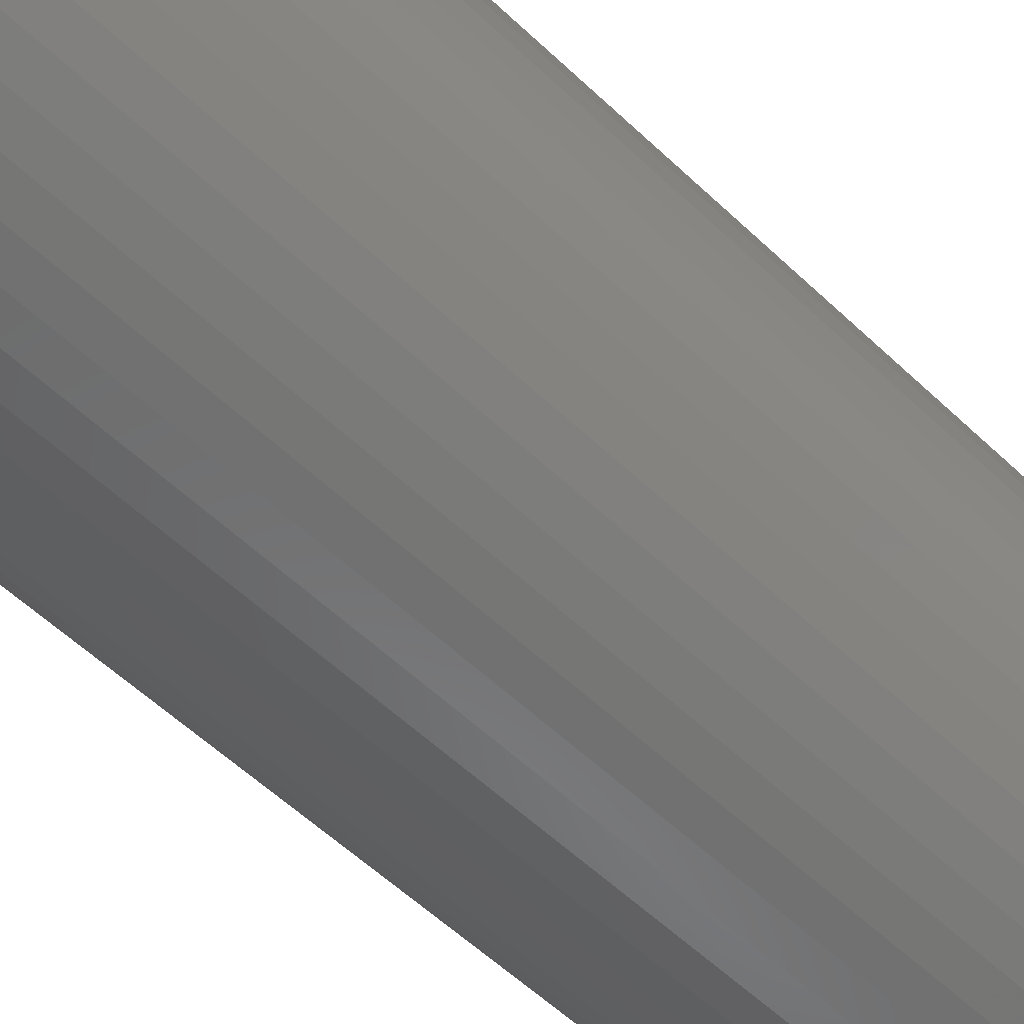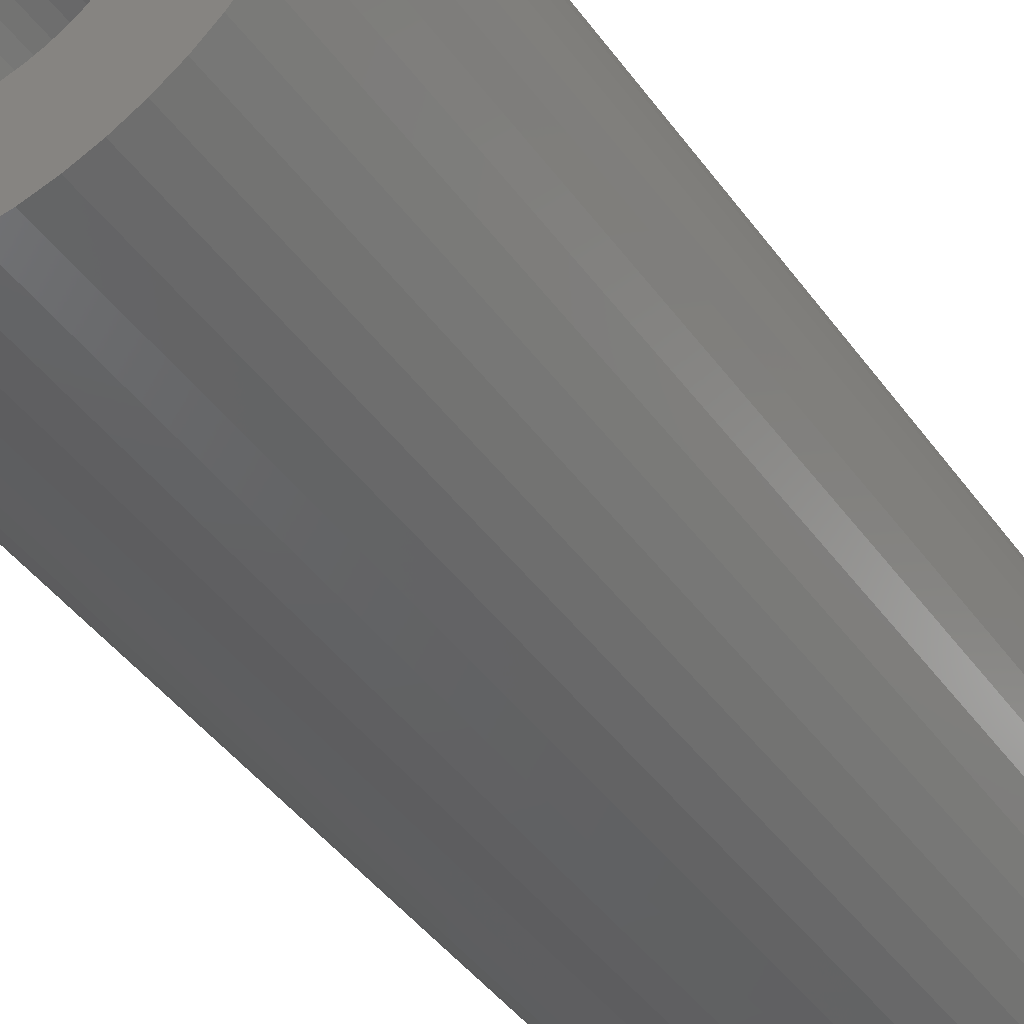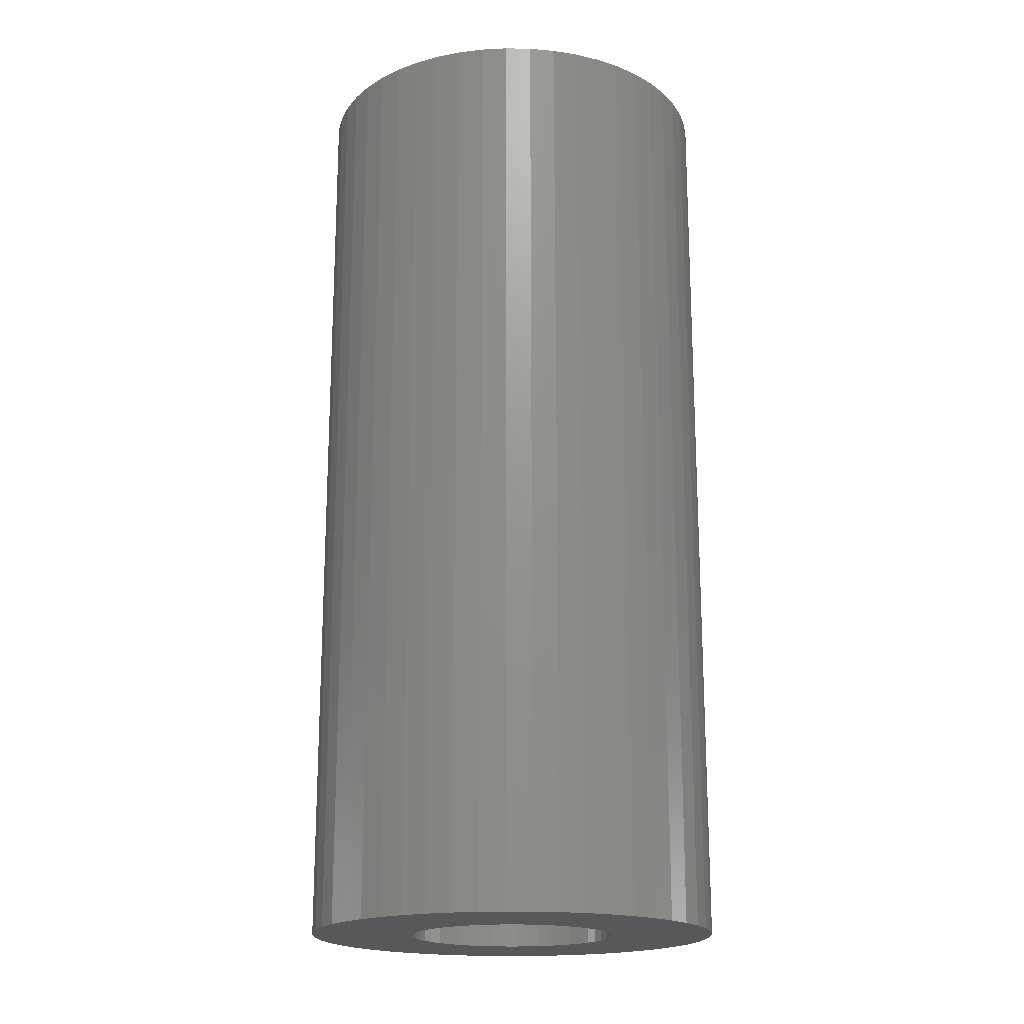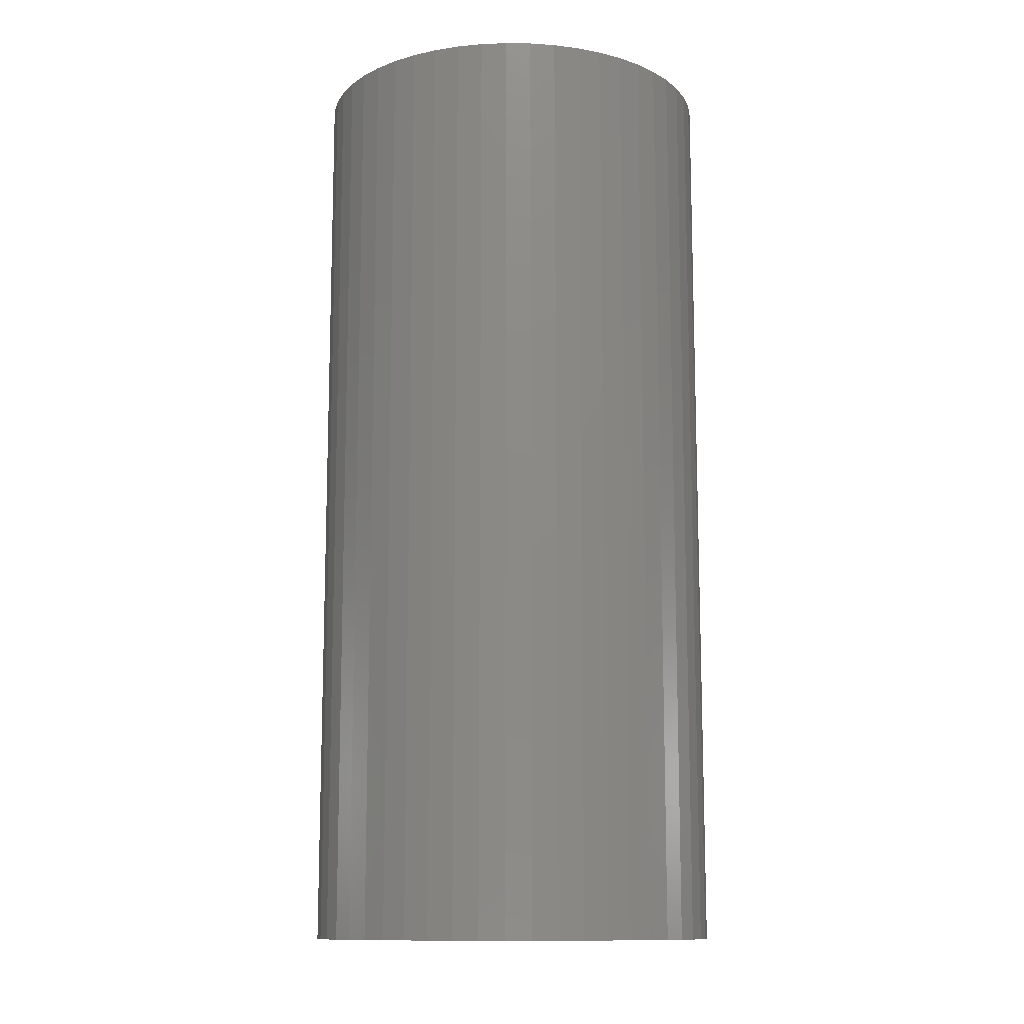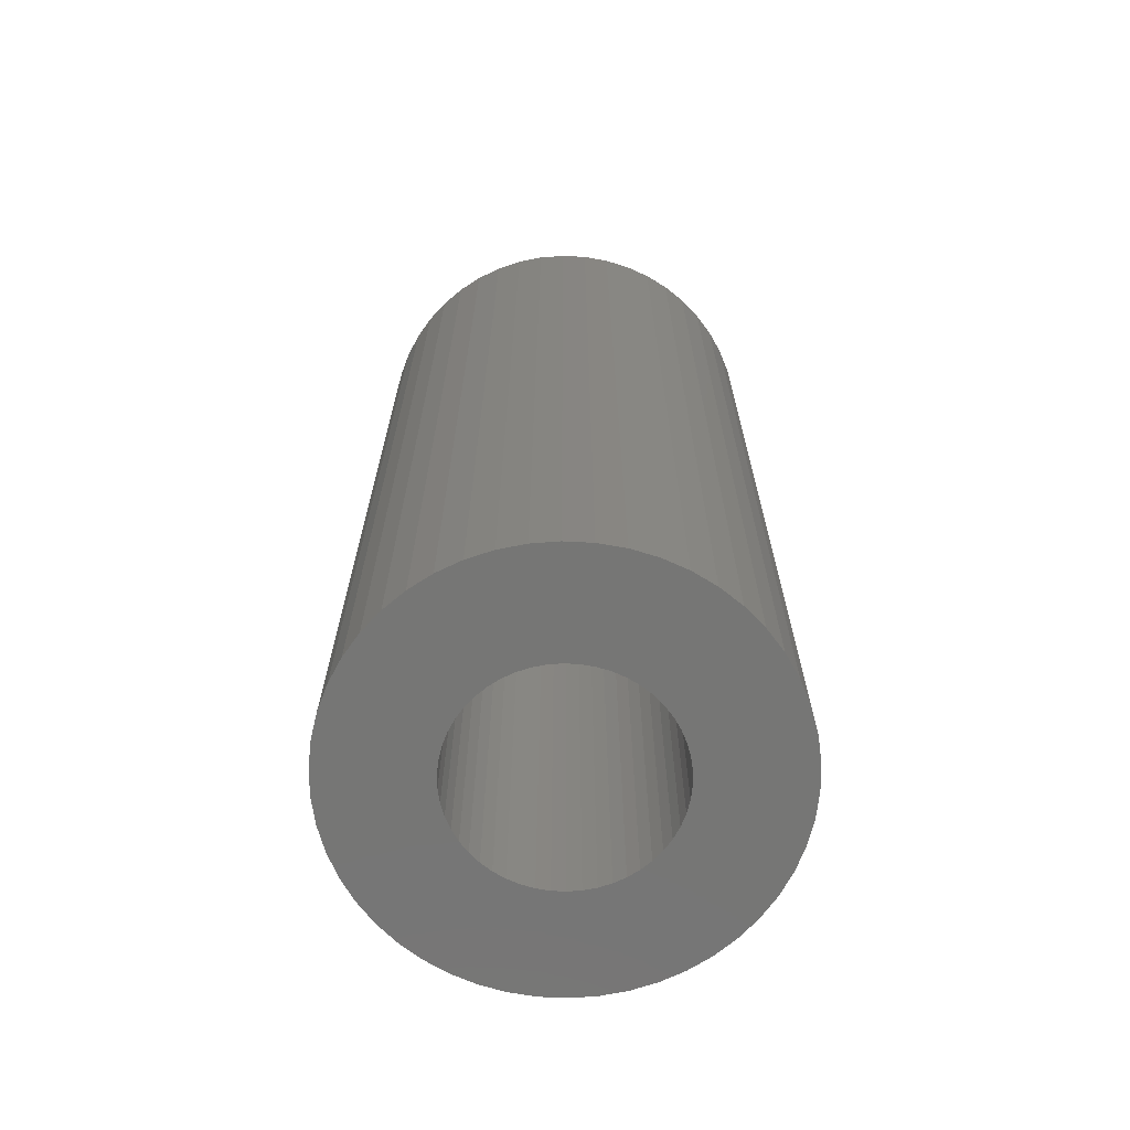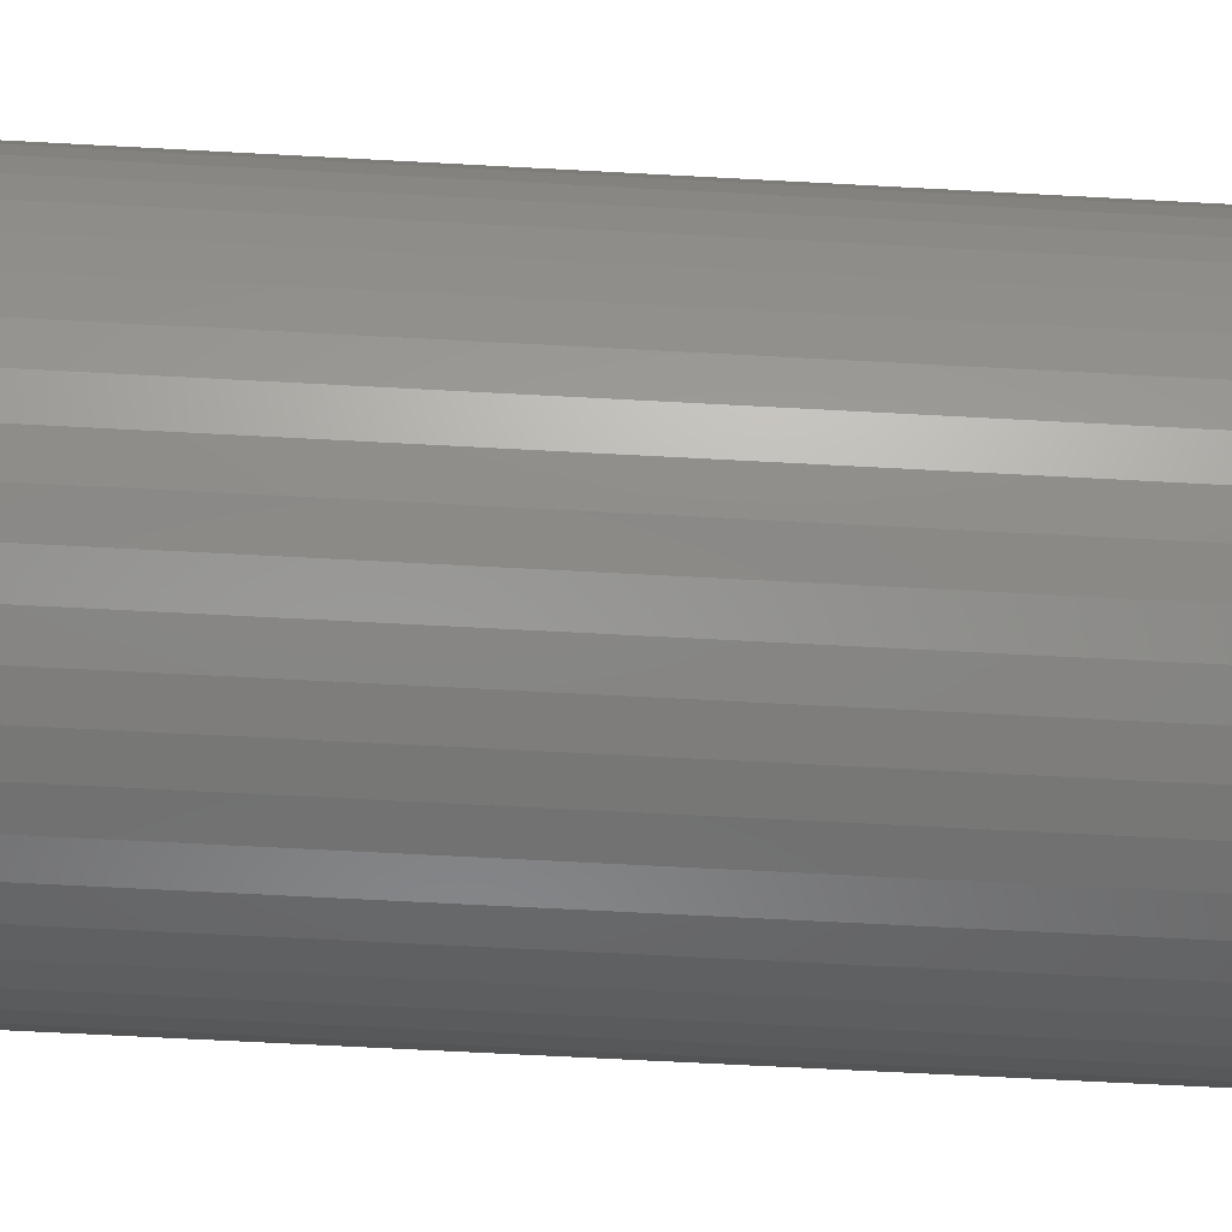
<metadata>
{"format":"stl","ext":"stl","renderer":"f3d","projection":"perspective","resolution":1024,"background":"white","views":[{"elev":-57.6,"azim":-134.4,"up":"+Y"},{"elev":-43.7,"azim":-146.8,"up":"+Y"},{"elev":-18.8,"azim":-95.5,"up":"+Z"},{"elev":-12.1,"azim":48.6,"up":"+Z"},{"elev":-68.1,"azim":-24.5,"up":"+Z"},{"elev":-62.6,"azim":-93.2,"up":"+Y"}]}
</metadata>
<code>
# stl→obj: 200 verts, 400 faces
v 8 0 18
v 7.937 1.003 -18
v 7.937 1.003 18
v 8 0 -18
v -8 0 -18
v -7.937 1.003 18
v -7.937 1.003 -18
v -8 0 18
v 0.5023 7.984 -18
v -0.5023 7.984 18
v 0.5023 7.984 18
v -0.5023 7.984 -18
v 5.832 5.476 -18
v 5.099 6.164 18
v 5.832 5.476 18
v 5.099 6.164 -18
v -5.099 6.164 -18
v -5.832 5.476 18
v -5.099 6.164 18
v -5.832 5.476 -18
v -2.472 7.608 -18
v -3.406 7.239 18
v -2.472 7.608 18
v -3.406 7.239 -18
v 7.438 2.945 18
v 7.01 3.854 -18
v 7.01 3.854 18
v 7.438 2.945 -18
v 3.406 7.239 -18
v 2.472 7.608 18
v 3.406 7.239 18
v 2.472 7.608 -18
v 1.499 7.858 18
v 1.499 7.858 -18
v 4.287 6.755 18
v 4.287 6.755 -18
v -7.01 3.854 -18
v -6.472 4.702 18
v -6.472 4.702 -18
v -7.01 3.854 18
v -7.749 1.99 18
v -7.749 1.99 -18
v -4.287 6.755 -18
v -4.287 6.755 18
v -1.499 7.858 18
v -1.499 7.858 -18
v 5.832 -5.476 18
v 6.472 -4.702 -18
v 6.472 -4.702 18
v 5.832 -5.476 -18
v 0.5023 -7.984 -18
v 1.499 -7.858 18
v 0.5023 -7.984 18
v 1.499 -7.858 -18
v 7.749 1.99 18
v 7.749 1.99 -18
v 6.472 4.702 18
v 6.472 4.702 -18
v -7.438 2.945 -18
v -7.438 2.945 18
v 4 0 18
v 3.968 0.5013 18
v 7.937 -1.003 18
v 3.874 0.9948 18
v 3.968 -0.5013 18
v 3.719 1.472 18
v 7.749 -1.99 18
v 3.505 1.927 18
v 3.874 -0.9948 18
v 3.236 2.351 18
v 7.438 -2.945 18
v 2.916 2.738 18
v 3.719 -1.472 18
v 2.55 3.082 18
v 7.01 -3.854 18
v 3.505 -1.927 18
v 2.143 3.377 18
v 1.703 3.619 18
v 1.236 3.804 18
v 0.7495 3.929 18
v 0.2512 3.992 18
v -0.2512 3.992 18
v -0.7495 3.929 18
v -1.236 3.804 18
v -1.703 3.619 18
v -2.143 3.377 18
v -2.55 3.082 18
v -2.916 2.738 18
v -3.236 2.351 18
v -3.505 1.927 18
v 3.236 -2.351 18
v 2.916 -2.738 18
v 5.099 -6.164 18
v 2.55 -3.082 18
v 4.287 -6.755 18
v 2.143 -3.377 18
v 3.406 -7.239 18
v 1.703 -3.619 18
v 2.472 -7.608 18
v 1.236 -3.804 18
v 0.7495 -3.929 18
v 0.2512 -3.992 18
v -0.2512 -3.992 18
v -0.5023 -7.984 18
v -0.7495 -3.929 18
v -1.499 -7.858 18
v -1.236 -3.804 18
v -2.472 -7.608 18
v -1.703 -3.619 18
v -3.406 -7.239 18
v -2.143 -3.377 18
v -4.287 -6.755 18
v -2.55 -3.082 18
v -5.099 -6.164 18
v -2.916 -2.738 18
v -5.832 -5.476 18
v -3.236 -2.351 18
v -6.472 -4.702 18
v -3.505 -1.927 18
v -7.01 -3.854 18
v -3.719 -1.472 18
v -7.438 -2.945 18
v -3.874 -0.9948 18
v -7.749 -1.99 18
v -3.968 -0.5013 18
v -7.937 -1.003 18
v -4 0 18
v -3.719 1.472 18
v -3.874 0.9948 18
v -3.968 0.5013 18
v 7.937 -1.003 -18
v 4.287 -6.755 -18
v 5.099 -6.164 -18
v -7.937 -1.003 -18
v -7.438 -2.945 -18
v -7.749 -1.99 -18
v 2.472 -7.608 -18
v 3.406 -7.239 -18
v 7.749 -1.99 -18
v 7.438 -2.945 -18
v 7.01 -3.854 -18
v -3.406 -7.239 -18
v -2.472 -7.608 -18
v -5.832 -5.476 -18
v -6.472 -4.702 -18
v -7.01 -3.854 -18
v 4 0 -18
v 3.968 -0.5013 -18
v 3.874 -0.9948 -18
v 3.968 0.5013 -18
v 3.719 -1.472 -18
v 3.505 -1.927 -18
v 3.874 0.9948 -18
v 3.236 -2.351 -18
v 2.916 -2.738 -18
v 3.719 1.472 -18
v 2.55 -3.082 -18
v 3.505 1.927 -18
v 2.143 -3.377 -18
v 1.703 -3.619 -18
v 1.236 -3.804 -18
v 0.7495 -3.929 -18
v 0.2512 -3.992 -18
v -0.2512 -3.992 -18
v -0.5023 -7.984 -18
v -0.7495 -3.929 -18
v -1.499 -7.858 -18
v -1.236 -3.804 -18
v -1.703 -3.619 -18
v -2.143 -3.377 -18
v -4.287 -6.755 -18
v -2.55 -3.082 -18
v -5.099 -6.164 -18
v -2.916 -2.738 -18
v -3.236 -2.351 -18
v -3.505 -1.927 -18
v 3.236 2.351 -18
v 2.916 2.738 -18
v 2.55 3.082 -18
v 2.143 3.377 -18
v 1.703 3.619 -18
v 1.236 3.804 -18
v 0.7495 3.929 -18
v 0.2512 3.992 -18
v -0.2512 3.992 -18
v -0.7495 3.929 -18
v -1.236 3.804 -18
v -1.703 3.619 -18
v -2.143 3.377 -18
v -2.55 3.082 -18
v -2.916 2.738 -18
v -3.236 2.351 -18
v -3.505 1.927 -18
v -3.719 1.472 -18
v -3.874 0.9948 -18
v -3.968 0.5013 -18
v -4 0 -18
v -3.719 -1.472 -18
v -3.874 -0.9948 -18
v -3.968 -0.5013 -18
f 1 2 3
f 2 1 4
f 5 6 7
f 6 5 8
f 9 10 11
f 10 9 12
f 13 14 15
f 14 13 16
f 17 18 19
f 18 17 20
f 21 22 23
f 22 21 24
f 25 26 27
f 26 25 28
f 29 30 31
f 30 29 32
f 32 33 30
f 33 32 34
f 16 35 14
f 35 16 36
f 37 38 39
f 38 37 40
f 39 18 20
f 18 39 38
f 7 41 42
f 41 7 6
f 43 19 44
f 19 43 17
f 12 45 10
f 45 12 46
f 47 48 49
f 48 47 50
f 51 52 53
f 52 51 54
f 55 28 25
f 28 55 56
f 3 56 55
f 56 3 2
f 57 13 15
f 13 57 58
f 27 58 57
f 58 27 26
f 34 11 33
f 11 34 9
f 36 31 35
f 31 36 29
f 59 40 37
f 40 59 60
f 61 1 3
f 62 3 55
f 1 61 63
f 64 55 25
f 65 63 61
f 66 25 27
f 63 65 67
f 68 27 57
f 69 67 65
f 70 57 15
f 67 69 71
f 72 15 14
f 73 71 69
f 74 14 35
f 71 73 75
f 76 75 73
f 3 62 61
f 55 64 62
f 25 66 64
f 27 68 66
f 77 35 31
f 57 70 68
f 15 72 70
f 14 74 72
f 78 31 30
f 35 77 74
f 31 78 77
f 79 30 33
f 30 79 78
f 33 80 79
f 11 80 33
f 11 81 80
f 11 82 81
f 10 82 11
f 10 83 82
f 45 83 10
f 83 45 84
f 23 84 45
f 84 23 85
f 22 85 23
f 85 22 86
f 44 86 22
f 86 44 87
f 19 87 44
f 87 19 88
f 18 88 19
f 88 18 89
f 38 89 18
f 40 90 38
f 89 38 90
f 75 76 49
f 91 49 76
f 49 91 47
f 92 47 91
f 47 92 93
f 94 93 92
f 93 94 95
f 96 95 94
f 95 96 97
f 98 97 96
f 97 98 99
f 100 99 98
f 99 100 52
f 101 52 100
f 101 53 52
f 102 53 101
f 103 53 102
f 103 104 53
f 105 104 103
f 106 105 107
f 105 106 104
f 108 107 109
f 110 109 111
f 107 108 106
f 112 111 113
f 114 113 115
f 116 115 117
f 109 110 108
f 118 117 119
f 120 119 121
f 122 121 123
f 124 123 125
f 111 112 110
f 126 125 127
f 90 40 128
f 60 128 40
f 113 114 112
f 128 60 129
f 115 116 114
f 41 129 60
f 117 118 116
f 129 41 130
f 119 120 118
f 6 130 41
f 121 122 120
f 130 6 127
f 123 124 122
f 8 127 6
f 125 126 124
f 127 8 126
f 46 23 45
f 23 46 21
f 63 4 1
f 4 63 131
f 132 93 95
f 93 132 133
f 134 8 5
f 8 134 126
f 135 124 136
f 124 135 122
f 133 47 93
f 47 133 50
f 137 97 99
f 97 137 138
f 54 99 52
f 99 54 137
f 42 60 59
f 60 42 41
f 24 44 22
f 44 24 43
f 71 139 67
f 139 71 140
f 67 131 63
f 131 67 139
f 75 140 71
f 140 75 141
f 49 141 75
f 141 49 48
f 142 108 110
f 108 142 143
f 144 118 145
f 118 144 116
f 146 122 135
f 122 146 120
f 136 126 134
f 126 136 124
f 147 4 131
f 148 131 139
f 4 147 2
f 149 139 140
f 150 2 147
f 151 140 141
f 2 150 56
f 152 141 48
f 153 56 150
f 154 48 50
f 56 153 28
f 155 50 133
f 156 28 153
f 157 133 132
f 28 156 26
f 158 26 156
f 131 148 147
f 139 149 148
f 140 151 149
f 141 152 151
f 159 132 138
f 48 154 152
f 50 155 154
f 133 157 155
f 160 138 137
f 132 159 157
f 138 160 159
f 161 137 54
f 137 161 160
f 54 162 161
f 51 162 54
f 51 163 162
f 51 164 163
f 165 164 51
f 165 166 164
f 167 166 165
f 166 167 168
f 143 168 167
f 168 143 169
f 142 169 143
f 169 142 170
f 171 170 142
f 170 171 172
f 173 172 171
f 172 173 174
f 144 174 173
f 174 144 175
f 145 175 144
f 146 176 145
f 175 145 176
f 26 158 58
f 177 58 158
f 58 177 13
f 178 13 177
f 13 178 16
f 179 16 178
f 16 179 36
f 180 36 179
f 36 180 29
f 181 29 180
f 29 181 32
f 182 32 181
f 32 182 34
f 183 34 182
f 183 9 34
f 184 9 183
f 185 9 184
f 185 12 9
f 186 12 185
f 46 186 187
f 186 46 12
f 21 187 188
f 24 188 189
f 187 21 46
f 43 189 190
f 17 190 191
f 20 191 192
f 188 24 21
f 39 192 193
f 37 193 194
f 59 194 195
f 42 195 196
f 189 43 24
f 7 196 197
f 176 146 198
f 135 198 146
f 190 17 43
f 198 135 199
f 191 20 17
f 136 199 135
f 192 39 20
f 199 136 200
f 193 37 39
f 134 200 136
f 194 59 37
f 200 134 197
f 195 42 59
f 5 197 134
f 196 7 42
f 197 5 7
f 138 95 97
f 95 138 132
f 165 53 104
f 53 165 51
f 167 104 106
f 104 167 165
f 143 106 108
f 106 143 167
f 145 120 146
f 120 145 118
f 171 110 112
f 110 171 142
f 173 112 114
f 112 173 171
f 144 114 116
f 114 144 173
f 156 68 158
f 68 156 66
f 129 194 128
f 194 129 195
f 158 70 177
f 70 158 68
f 182 78 79
f 78 182 181
f 188 84 85
f 84 188 187
f 128 193 90
f 193 128 194
f 149 65 148
f 65 149 69
f 180 74 77
f 74 180 179
f 130 195 129
f 195 130 196
f 89 191 88
f 191 89 192
f 189 85 86
f 85 189 188
f 187 83 84
f 83 187 186
f 147 62 150
f 62 147 61
f 159 98 96
f 98 159 160
f 151 69 149
f 69 151 73
f 172 115 113
f 115 172 174
f 119 198 121
f 198 119 176
f 150 64 153
f 64 150 62
f 153 66 156
f 66 153 64
f 179 72 74
f 72 179 178
f 185 81 82
f 81 185 184
f 183 79 80
f 79 183 182
f 181 77 78
f 77 181 180
f 127 196 130
f 196 127 197
f 90 192 89
f 192 90 193
f 186 82 83
f 82 186 185
f 190 86 87
f 86 190 189
f 191 87 88
f 87 191 190
f 163 103 102
f 103 163 164
f 121 199 123
f 199 121 198
f 115 175 117
f 175 115 174
f 162 102 101
f 102 162 163
f 160 100 98
f 100 160 161
f 177 72 178
f 72 177 70
f 184 80 81
f 80 184 183
f 148 61 147
f 61 148 65
f 155 91 154
f 91 155 92
f 154 76 152
f 76 154 91
f 152 73 151
f 73 152 76
f 169 111 109
f 111 169 170
f 166 107 105
f 107 166 168
f 161 101 100
f 101 161 162
f 155 94 92
f 94 155 157
f 157 96 94
f 96 157 159
f 164 105 103
f 105 164 166
f 170 113 111
f 113 170 172
f 123 200 125
f 200 123 199
f 125 197 127
f 197 125 200
f 117 176 119
f 176 117 175
f 168 109 107
f 109 168 169

</code>
